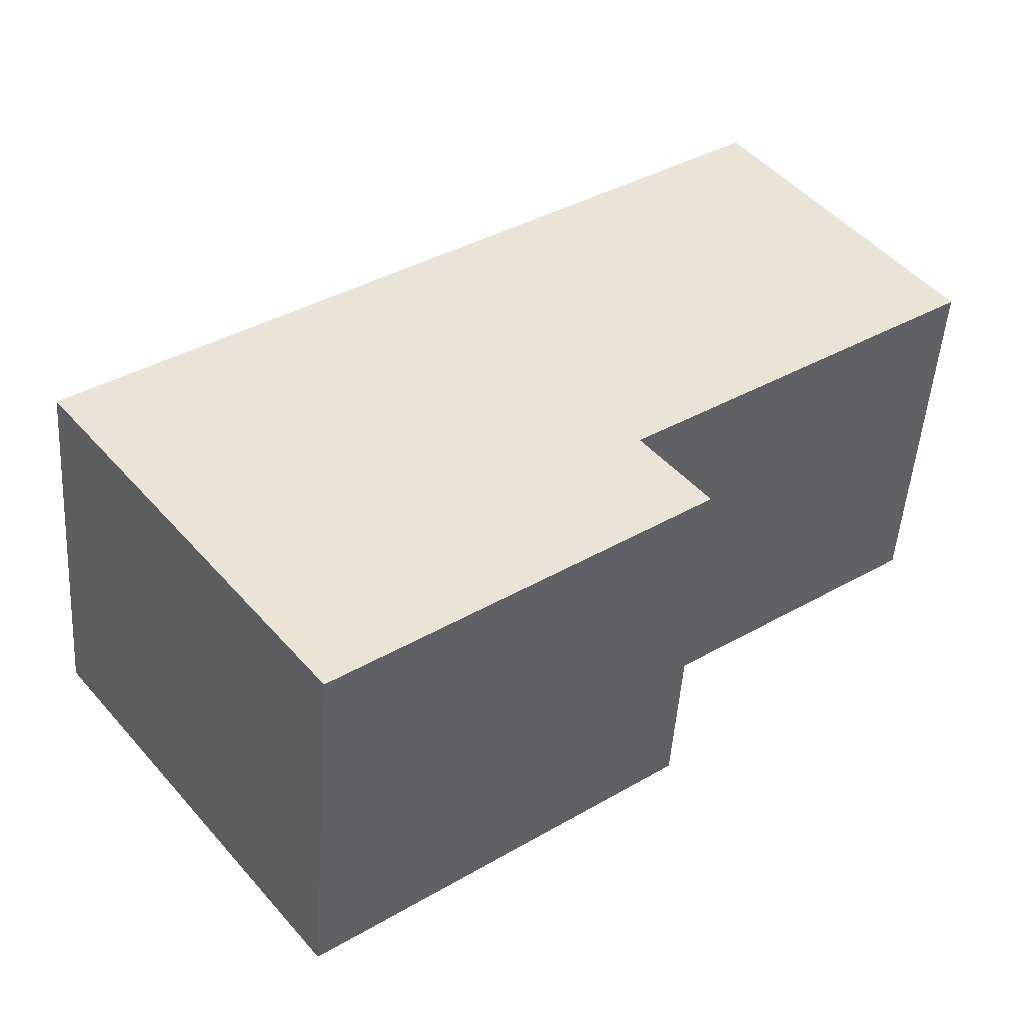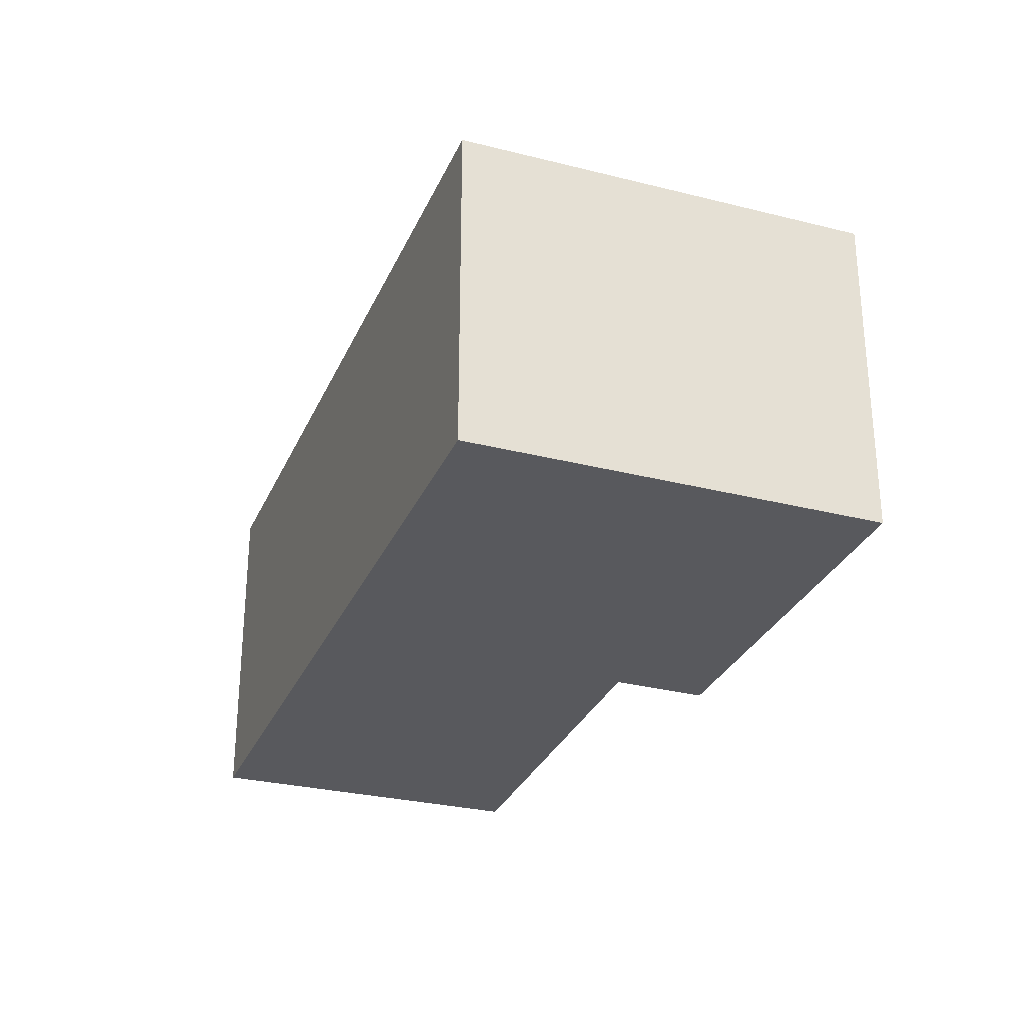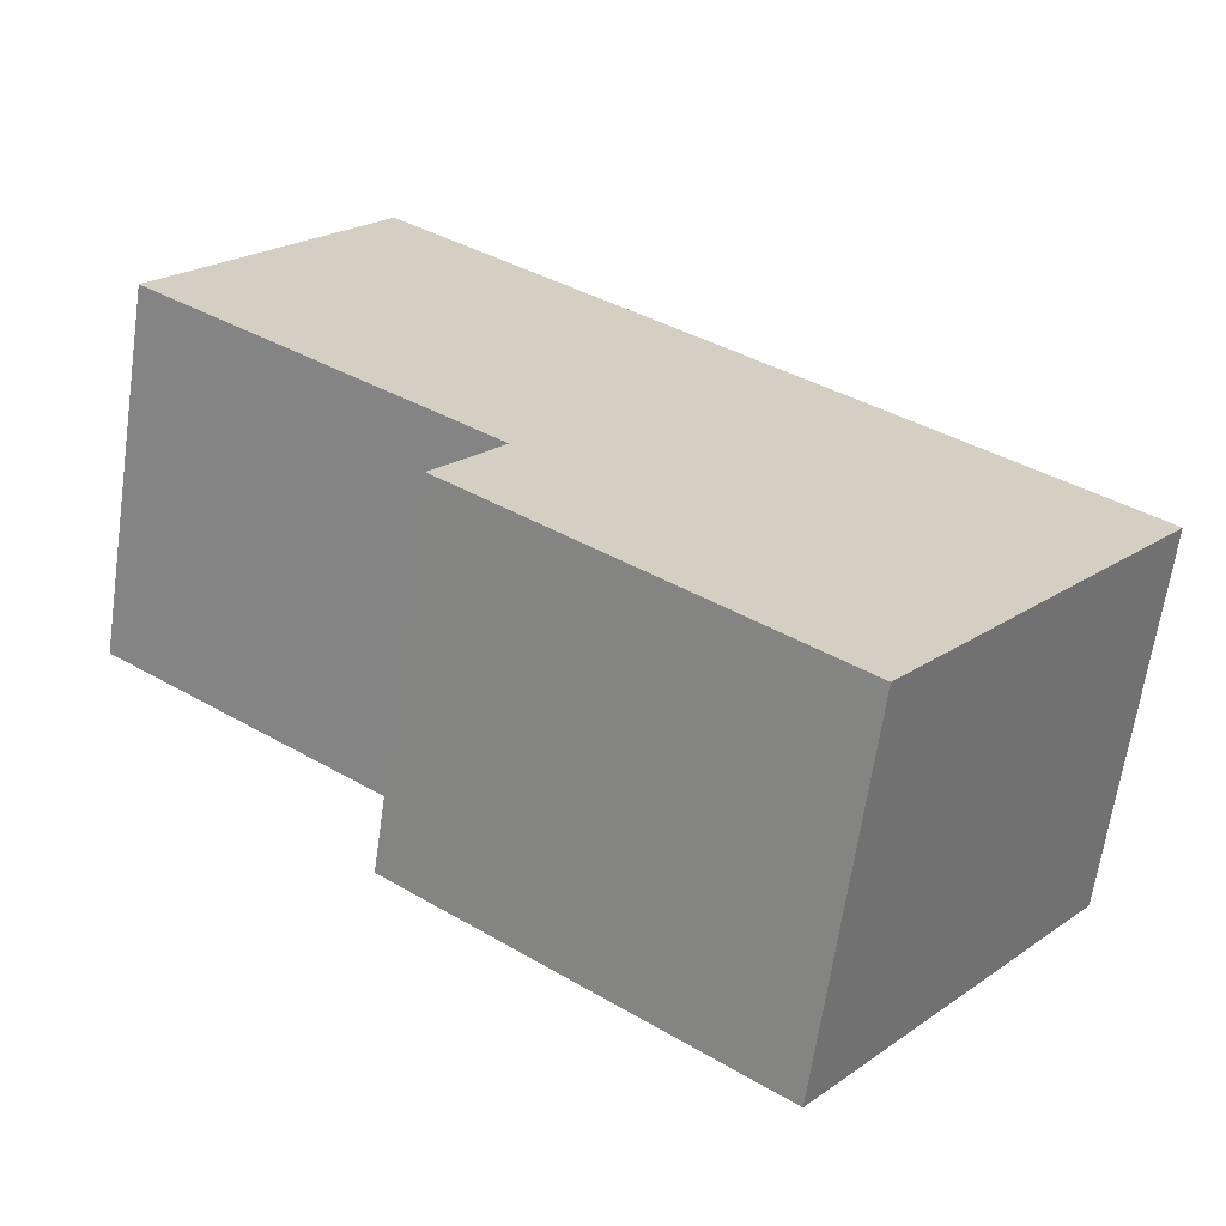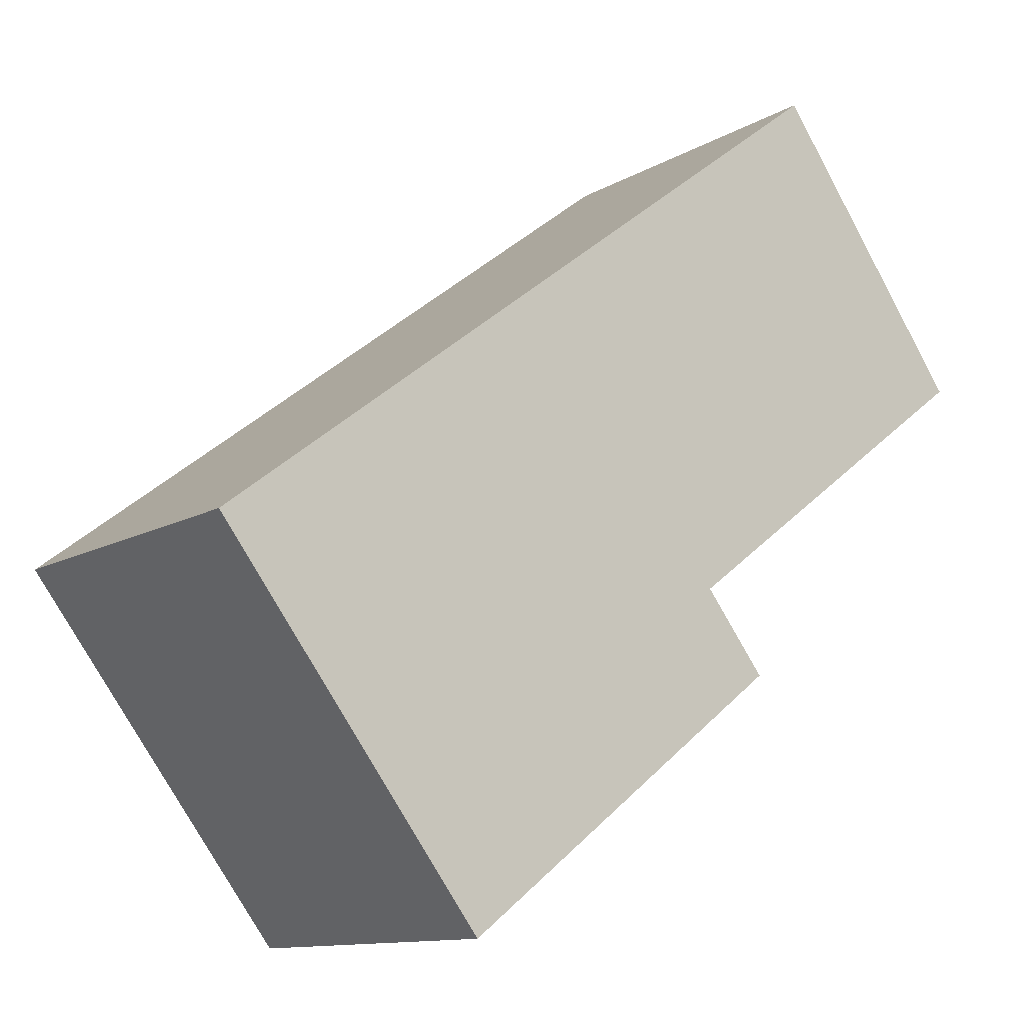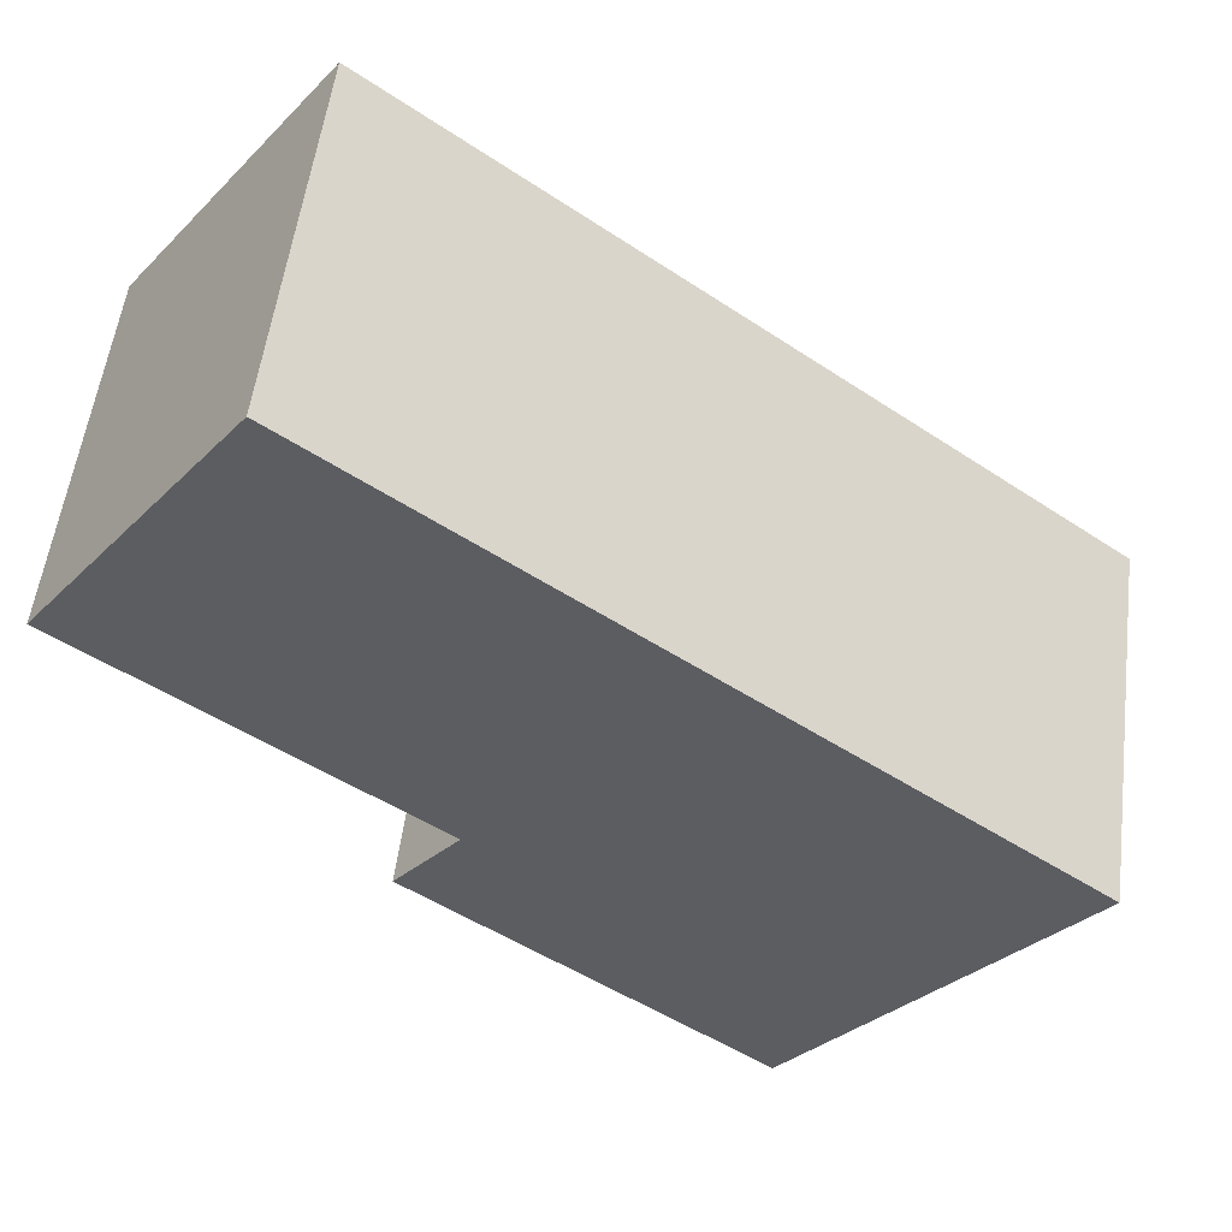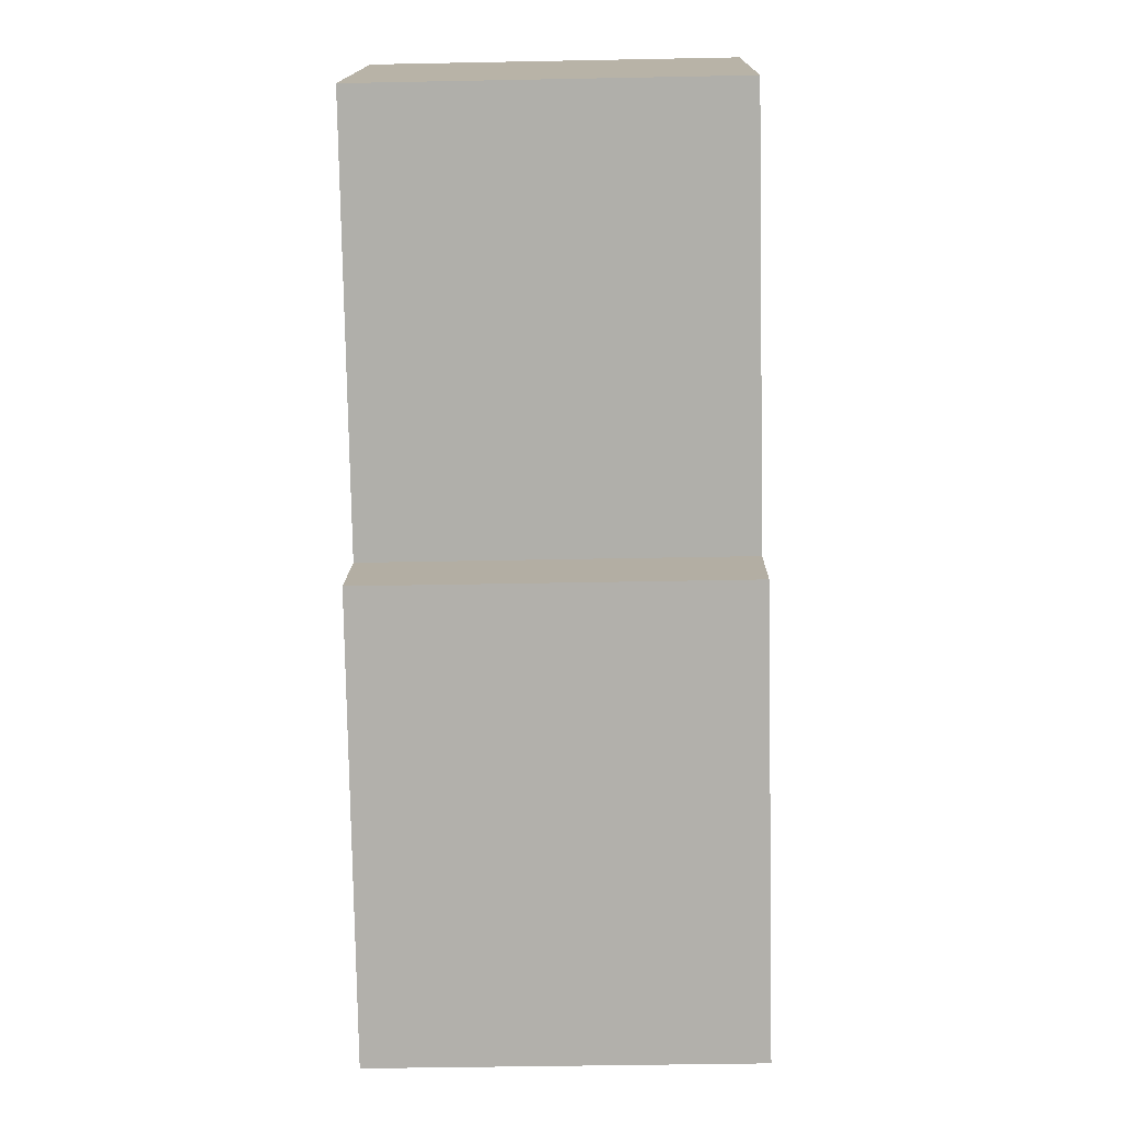
<metadata>
{"format":"obj","ext":"obj","renderer":"f3d","projection":"perspective","resolution":1024,"background":"white","views":[{"elev":-48.9,"azim":176.2,"up":"+Z"},{"elev":-30.0,"azim":106.9,"up":"+Y"},{"elev":-64.7,"azim":-8.2,"up":"+Z"},{"elev":-11.8,"azim":143.8,"up":"+Z"},{"elev":53.7,"azim":7.2,"up":"+Z"},{"elev":-41.0,"azim":-88.6,"up":"+Z"}]}
</metadata>
<code>
v  1.315 2.323 1.815
v  2.144 2.323 -1.62
v  0 2.323 1.422e-16
v  5.701 2.323 -1.539
v  3.945 2.323 -3.843
v  1.739 2.323 -2.141
v  5.701 9.424e-17 -1.539
v  3.945 2.353e-16 -3.843
v  1.739 1.311e-16 -2.141
v  2.144 9.92e-17 -1.62
v  0 0 0
v  1.315 -1.111e-16 1.815
g defaultobject
f 1 2 3
f 2 1 4
f 2 4 5
f 5 6 2
f 7 5 4
f 5 7 8
f 8 6 5
f 6 8 9
f 10 3 2
f 3 10 11
f 9 2 6
f 2 9 10
f 11 1 3
f 1 11 12
f 12 4 1
f 4 12 7
f 12 8 7
f 8 12 10
f 10 12 11
f 9 8 10

</code>
